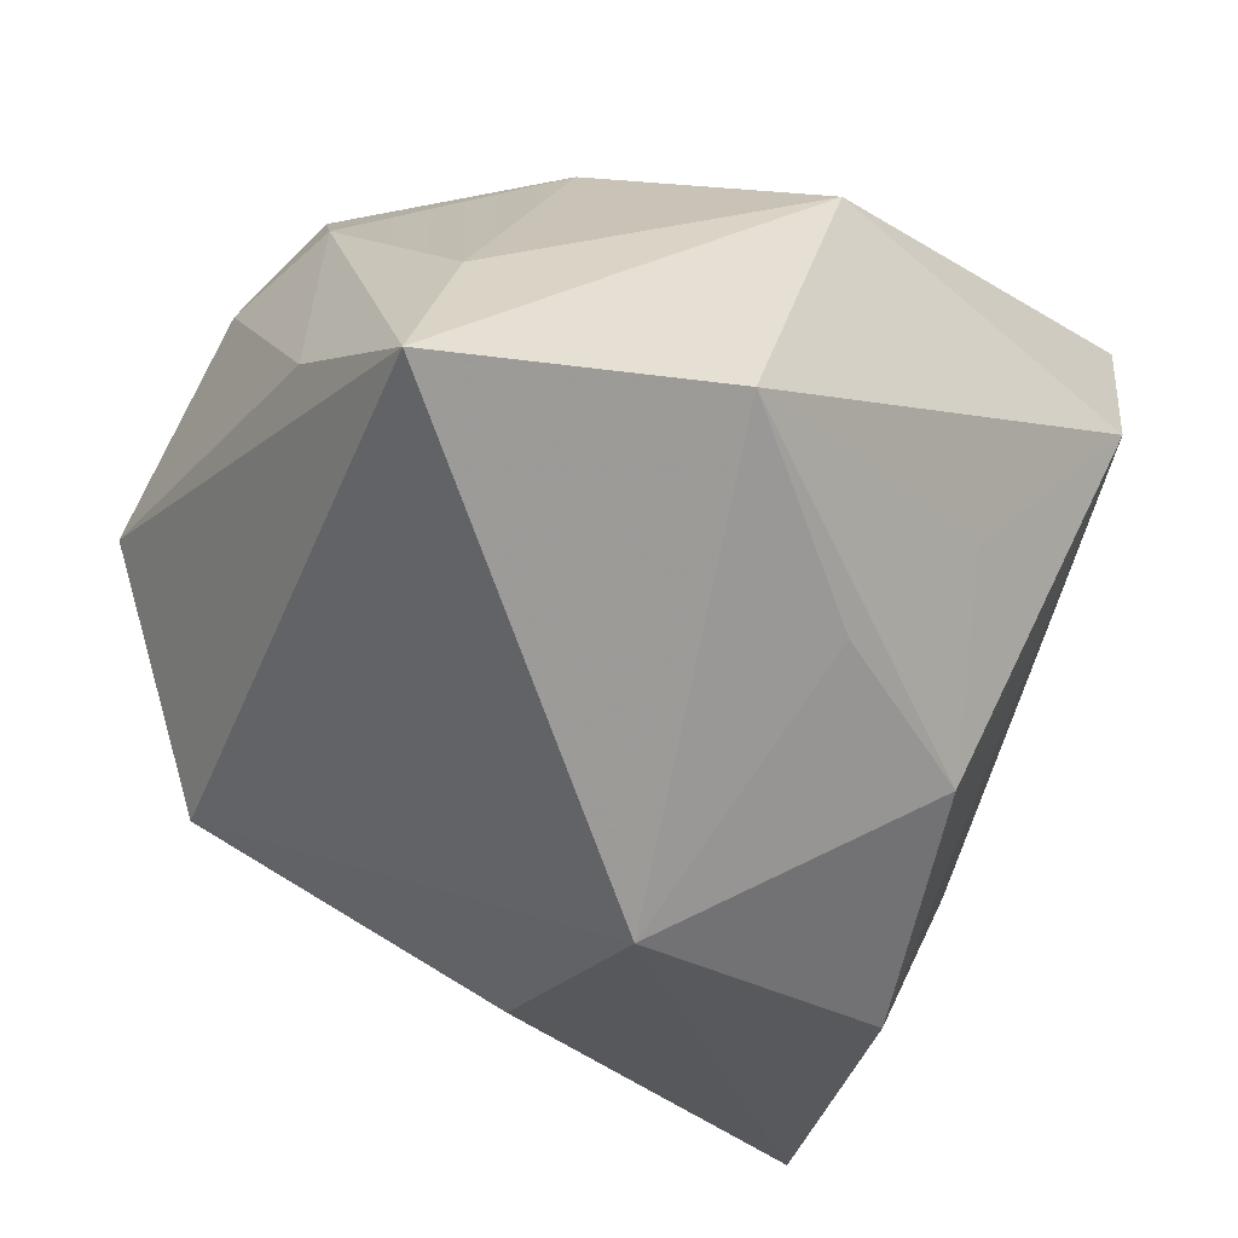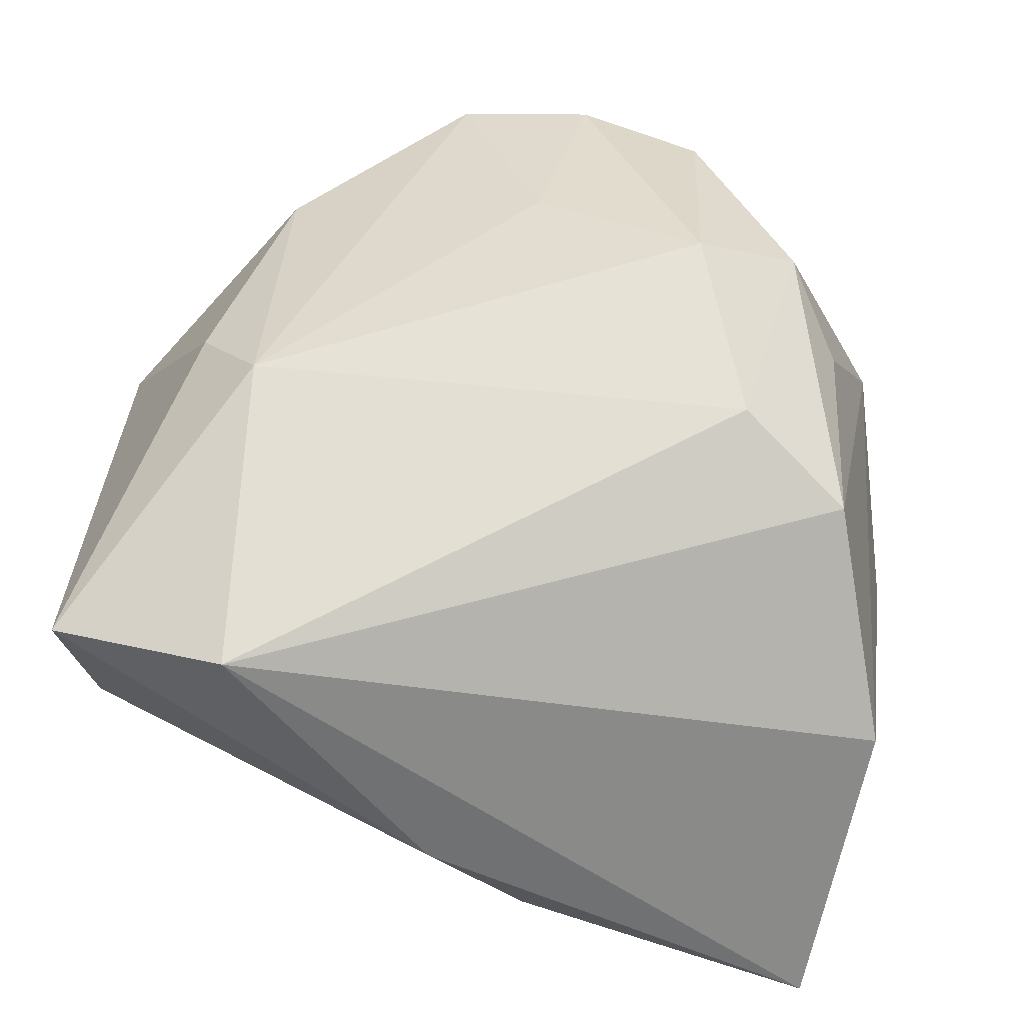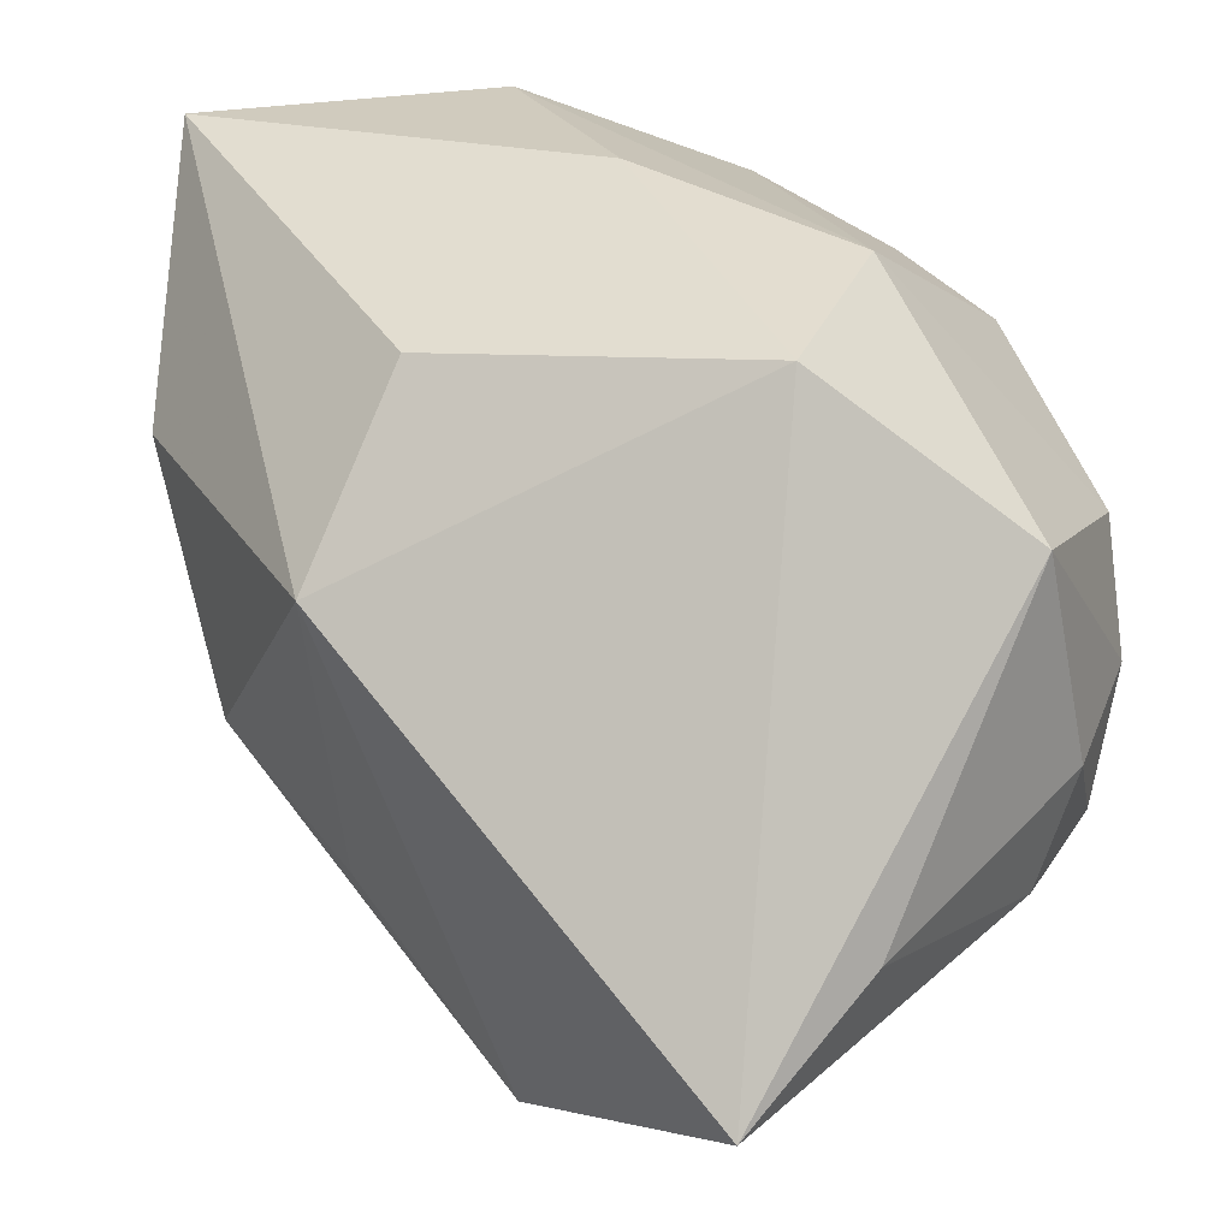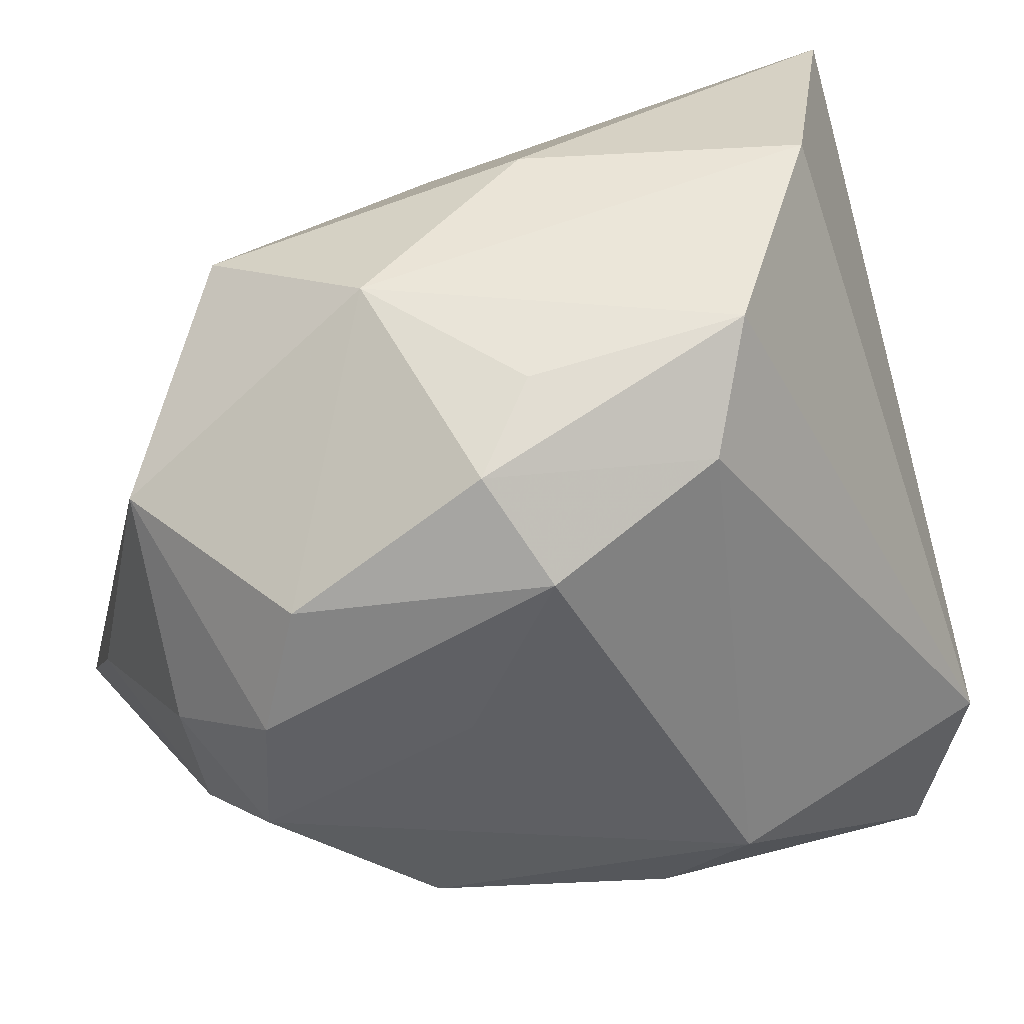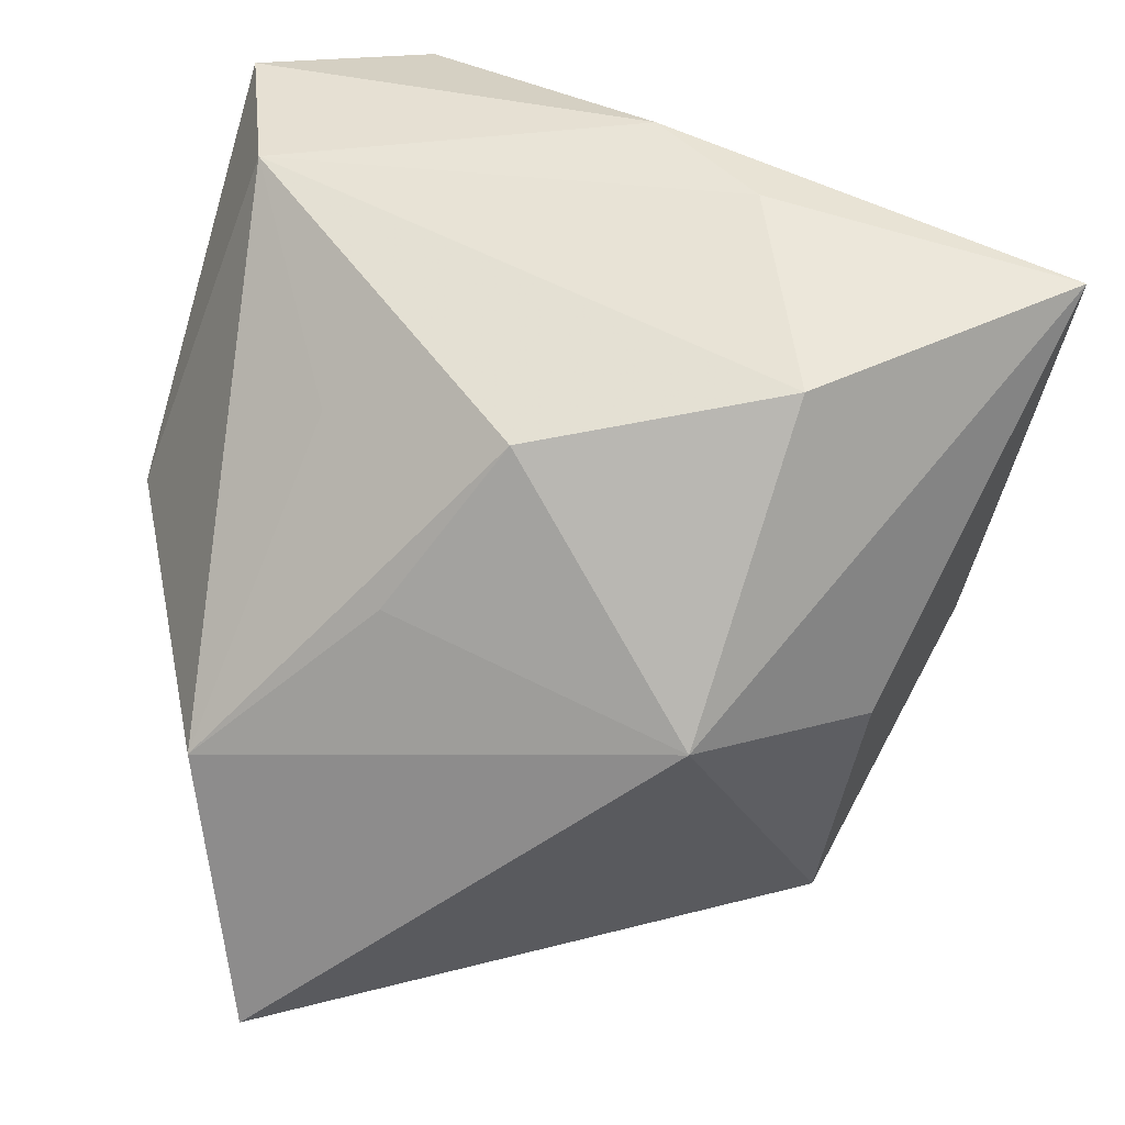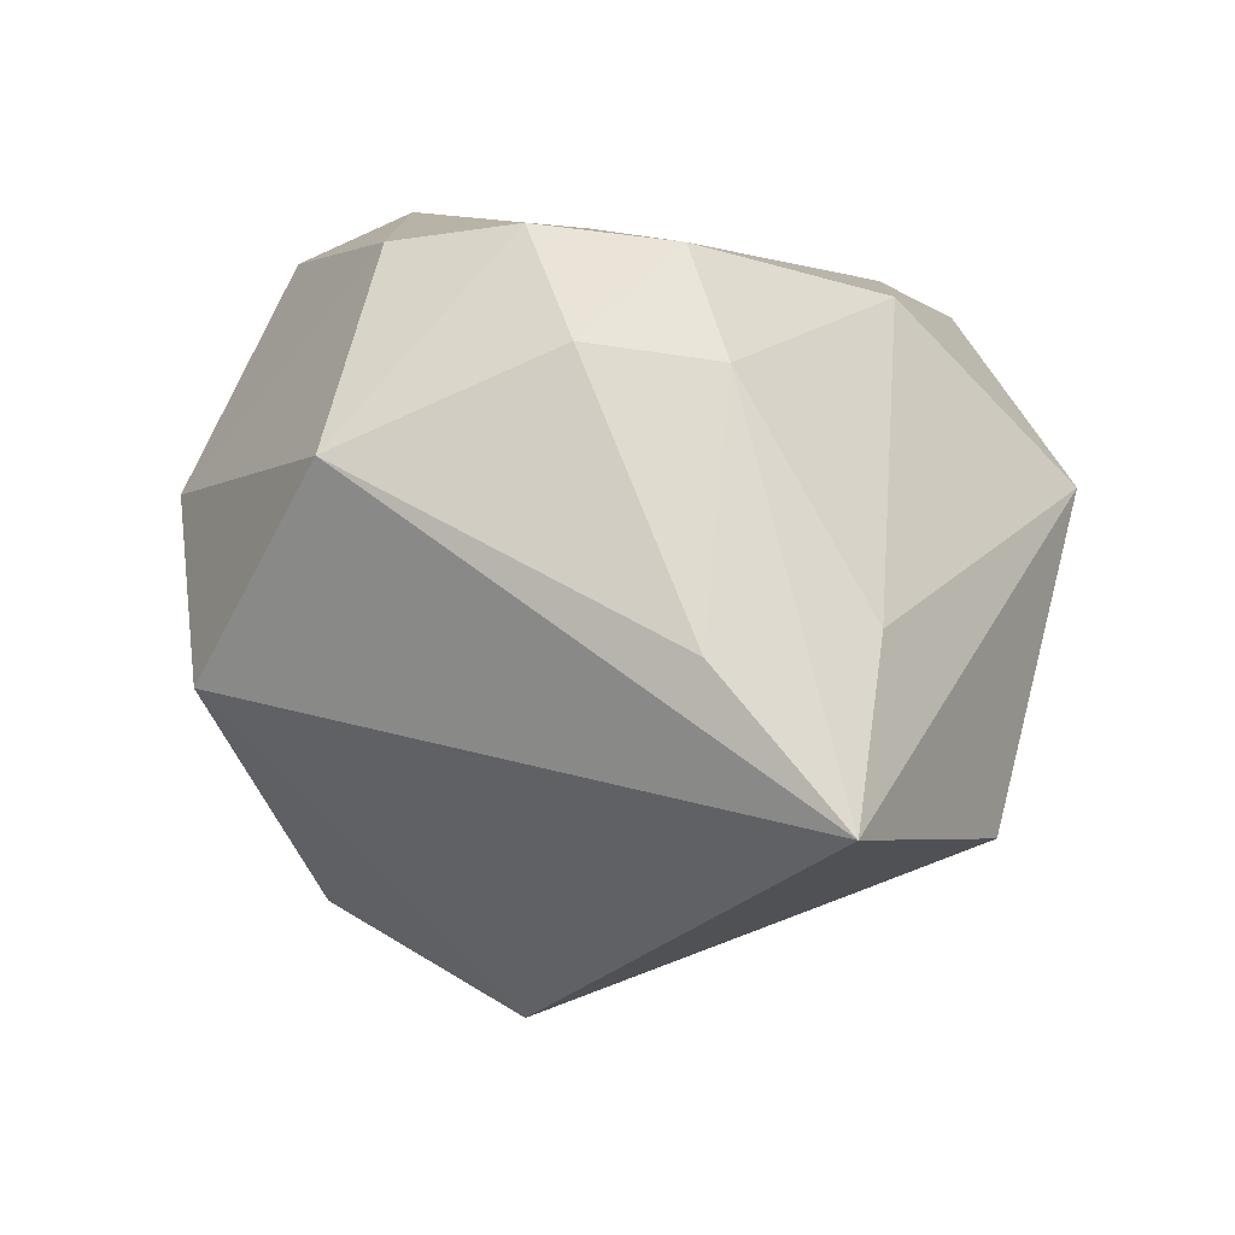
<metadata>
{"format":"obj","ext":"obj","renderer":"f3d","projection":"perspective","resolution":1024,"background":"white","views":[{"elev":-63.7,"azim":-30.4,"up":"+Z"},{"elev":66.8,"azim":103.5,"up":"+Z"},{"elev":19.6,"azim":-146.5,"up":"+Y"},{"elev":30.5,"azim":-34.8,"up":"+Y"},{"elev":-51.8,"azim":80.8,"up":"+Z"},{"elev":-23.0,"azim":-77.2,"up":"+Z"}]}
</metadata>
<code>
v -0.02788 -0.004108 0.001605
v -0.02459 0.006891 0.0105
v -0.001446 0.01427 0.02037
v 0.01349 0.02642 0.009118
v -0.01433 -0.01846 0.009679
v 0.01694 -0.005961 -0.01452
v -0.009792 0.01896 0.01305
v -0.002055 -0.02676 0.003212
v -0.005475 -0.02159 -0.01813
v -0.02022 -0.01791 -0.01195
v 0.006242 -0.01176 -0.01701
v -0.02772 0.009063 -0.00317
v -0.01248 0.009175 0.01963
v -0.02572 -0.01158 0.0006256
v 0.02228 0.00954 -0.01343
v -0.02505 -0.009905 -0.01466
v 0.02061 -0.022 0.006423
v 0.003964 0.006218 -0.02357
v -0.0006339 0.02538 -0.0009865
v -0.0003624 -0.02009 0.01568
v -0.01482 0.01509 0.01566
v 0.02643 0.02563 -0.0048
v 0.02643 0.001047 0.006832
v -0.02215 -0.01661 -0.02337
v 0.002538 0.01767 -0.0163
v -0.02548 -0.009356 0.007878
v 0.02171 -0.01208 0.02037
v 0.002359 0.02131 0.01759
v 0.02627 0.006965 0.0002715
v 0.02096 -0.0232 0.01717
v -0.01426 0.02151 0.002195
v -0.02623 -0.001115 0.00965
v 0.002641 -0.01556 0.02037
v -0.0154 -0.001896 0.01543
v 0.0125 -0.01636 -0.007317
v -0.01722 0.01888 -0.01066
f 36 24 12
f 18 24 36
f 27 22 4
f 31 36 12
f 12 24 16
f 4 22 19
f 19 31 4
f 36 31 19
f 18 36 25
f 25 22 18
f 36 19 25
f 25 19 22
f 22 27 23
f 33 3 13
f 27 3 33
f 13 3 21
f 12 16 1
f 10 24 8
f 35 6 17
f 8 24 9
f 9 24 18
f 6 35 9
f 9 17 8
f 9 35 17
f 17 23 30
f 30 23 27
f 27 33 30
f 8 17 30
f 18 22 15
f 15 6 18
f 17 6 15
f 34 33 13
f 26 33 34
f 5 33 26
f 5 10 8
f 2 31 12
f 2 21 31
f 13 21 2
f 31 21 7
f 14 16 24
f 14 1 16
f 26 1 14
f 24 10 14
f 14 5 26
f 10 5 14
f 18 6 11
f 11 9 18
f 6 9 11
f 22 23 29
f 29 15 22
f 29 23 17
f 17 15 29
f 20 5 8
f 33 5 20
f 8 30 20
f 20 30 33
f 13 2 32
f 32 34 13
f 26 34 32
f 32 1 26
f 12 1 32
f 32 2 12
f 28 21 3
f 28 7 21
f 4 31 28
f 31 7 28
f 28 27 4
f 28 3 27

</code>
